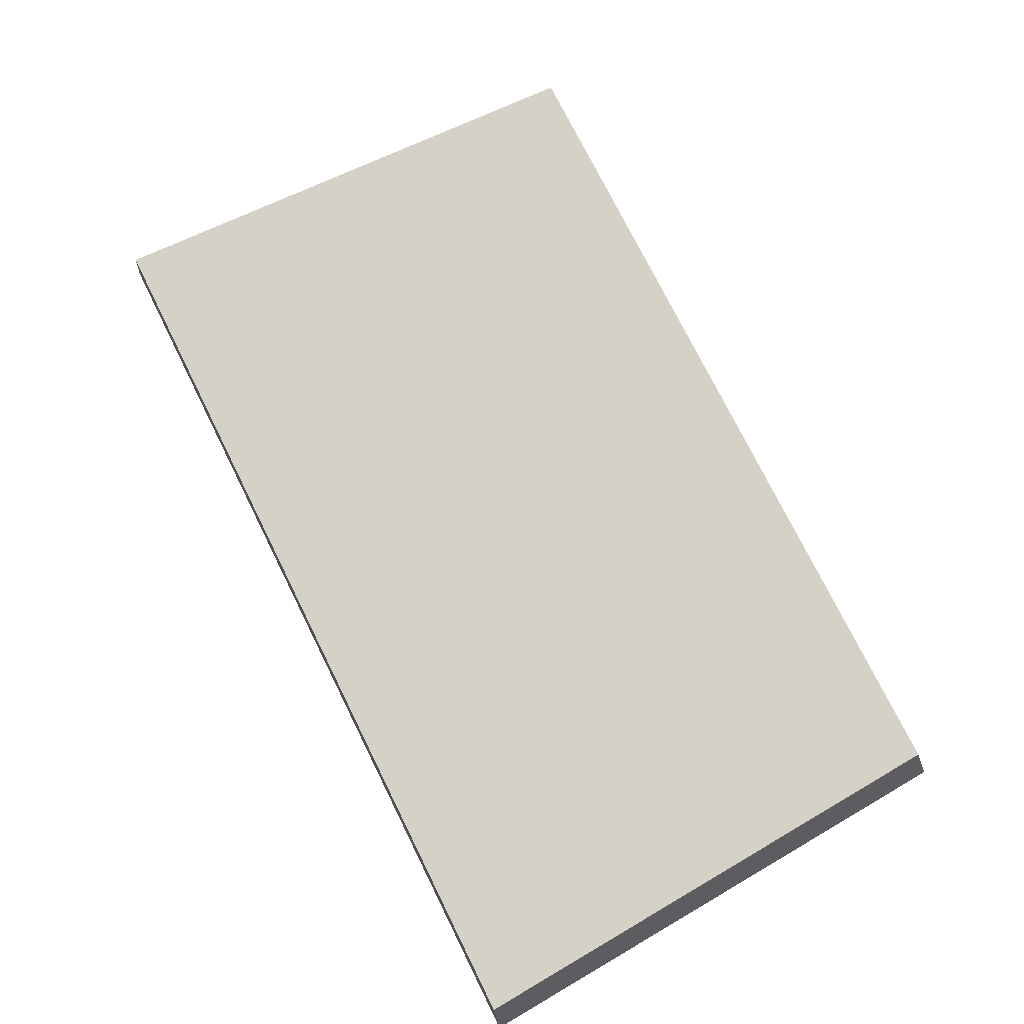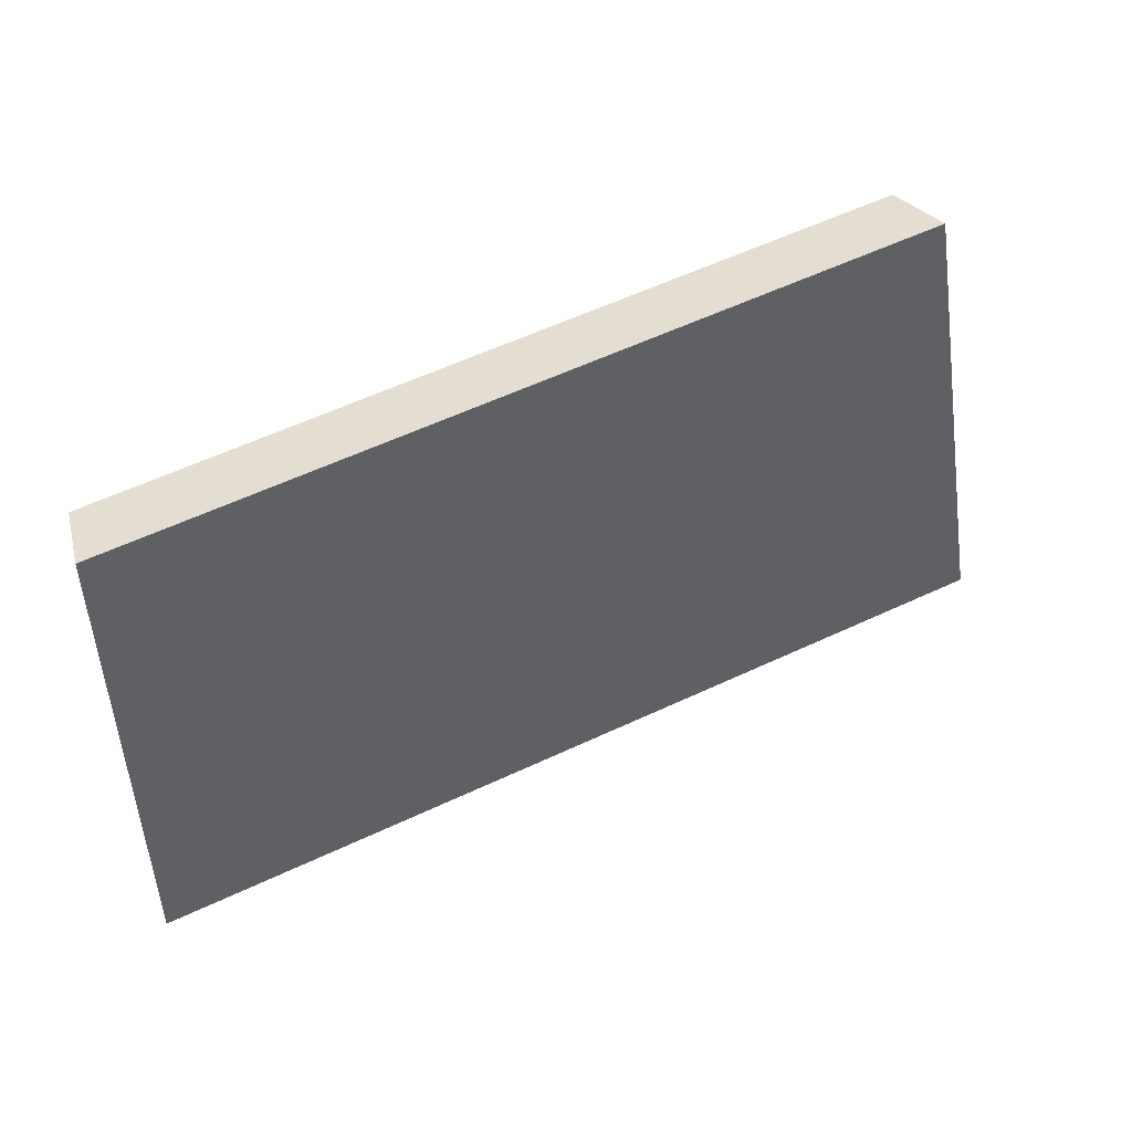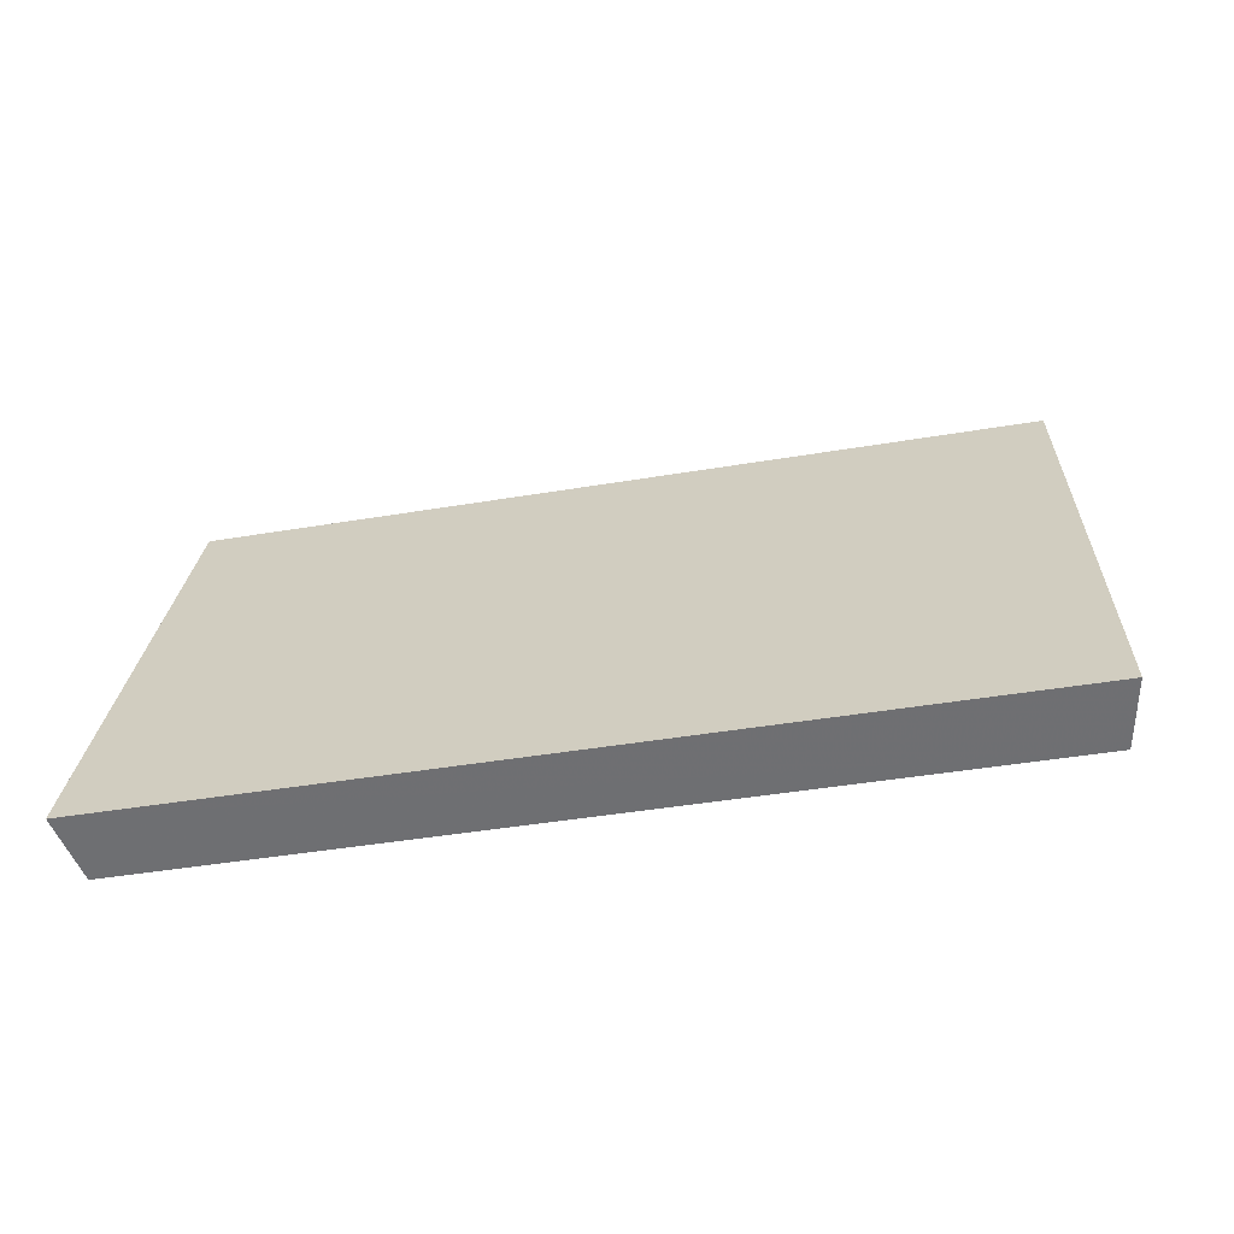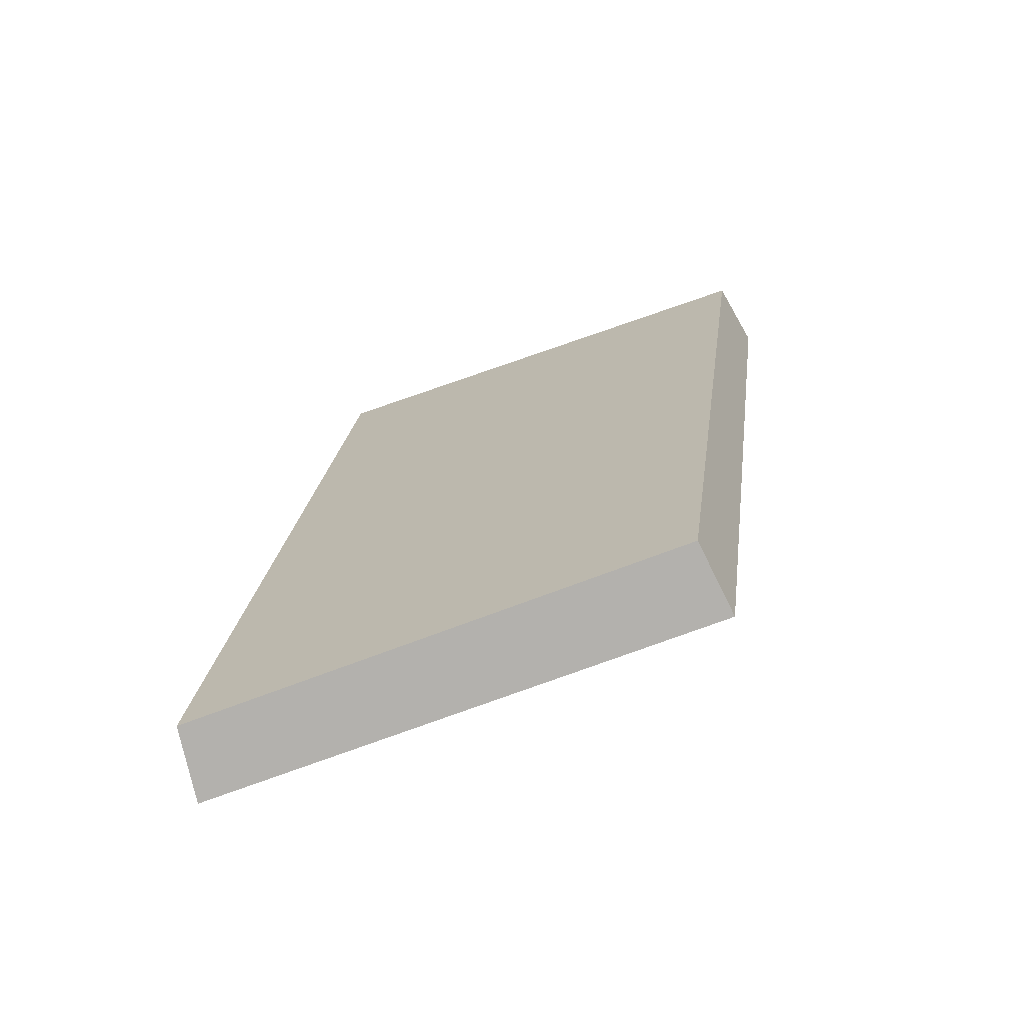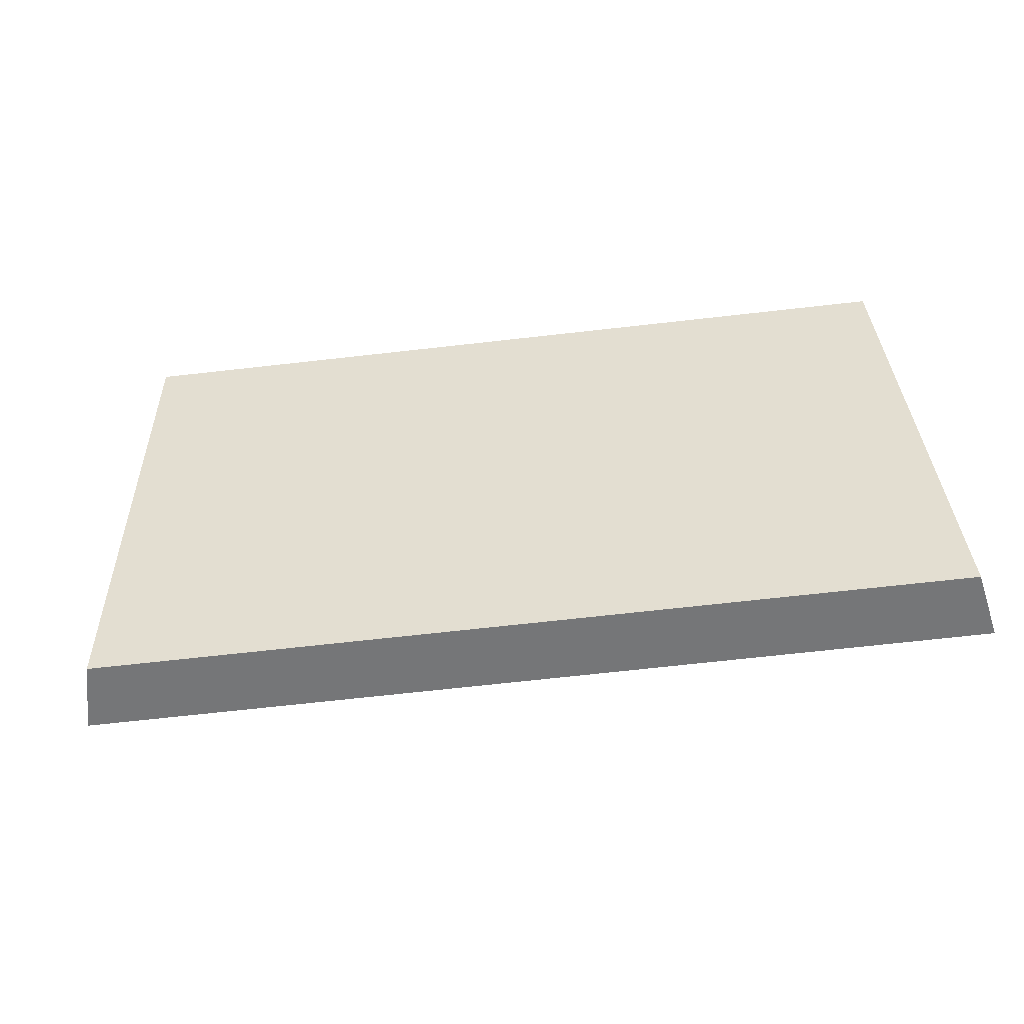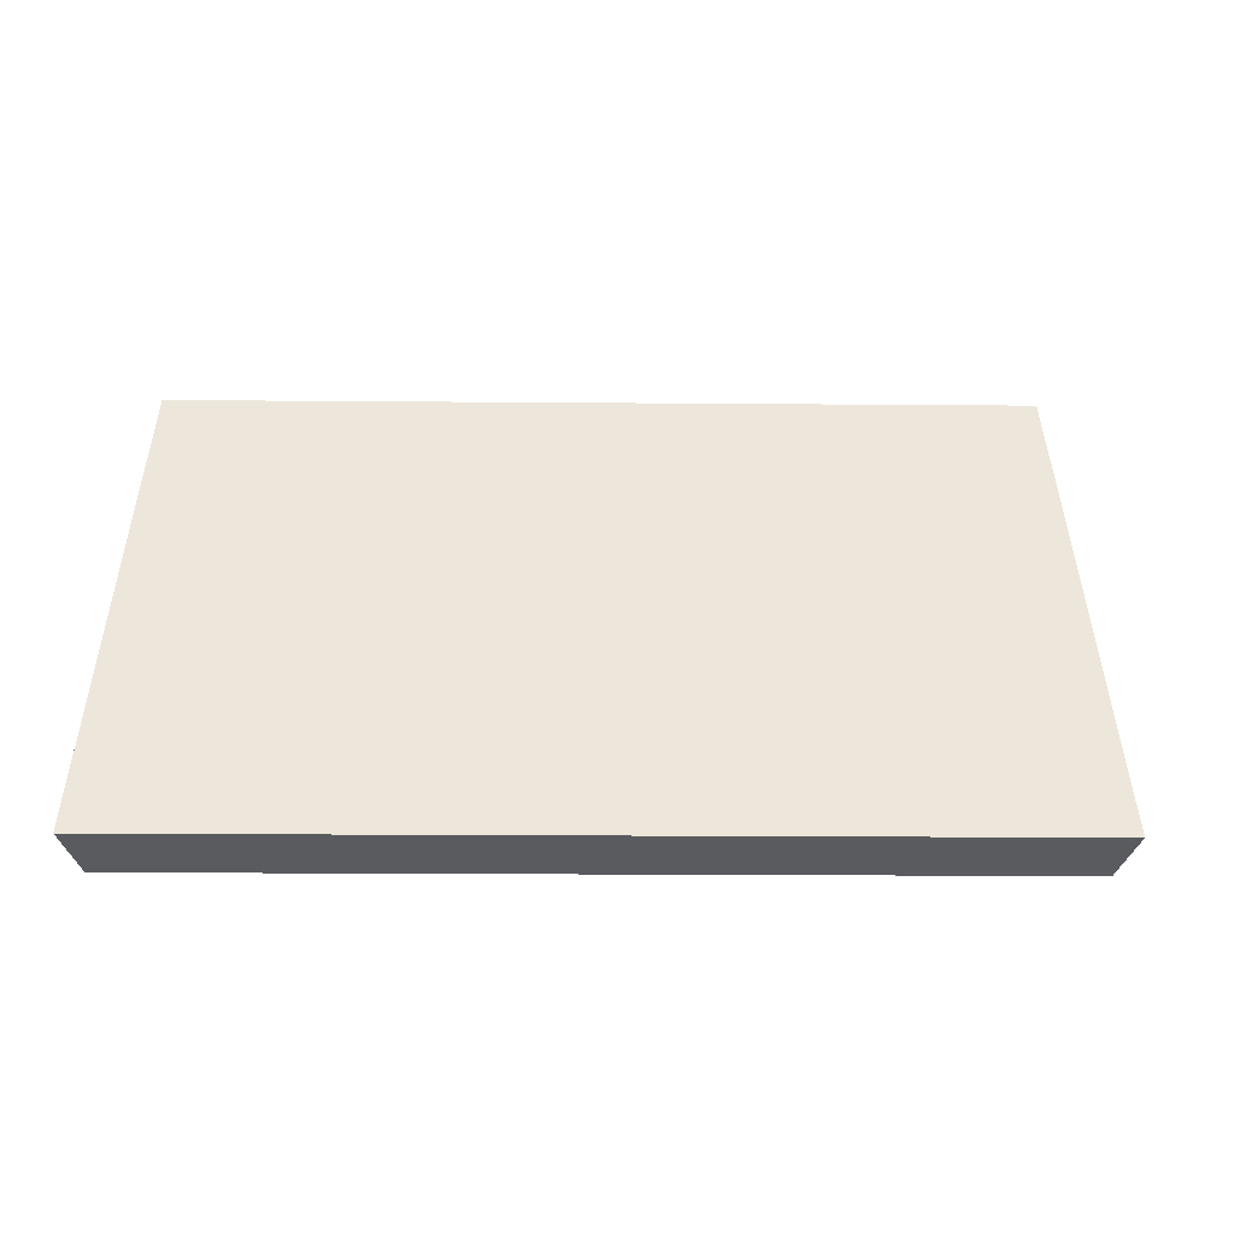
<metadata>
{"format":"obj","ext":"obj","renderer":"f3d","projection":"perspective","resolution":1024,"background":"white","views":[{"elev":44.6,"azim":60.6,"up":"+Z"},{"elev":-26.1,"azim":177.0,"up":"+Z"},{"elev":-42.6,"azim":-142.7,"up":"+Y"},{"elev":-5.1,"azim":97.5,"up":"+Z"},{"elev":-69.2,"azim":32.3,"up":"+Y"},{"elev":-20.4,"azim":-155.0,"up":"+Y"}]}
</metadata>
<code>
v 2.088 0.07948 2.655
v 2.109 0.07948 2.645
v 2.11 0.09169 2.649
v 2.091 0.09169 2.658
v 2.11 0.09248 2.647
v 2.11 0.09169 2.649
v 2.109 0.07948 2.645
v 2.109 0.07989 2.643
v 2.09 0.09248 2.657
v 2.091 0.09169 2.658
v 2.11 0.09169 2.649
v 2.11 0.09248 2.647
v 2.109 0.07989 2.643
v 2.109 0.07948 2.645
v 2.088 0.07948 2.655
v 2.087 0.07989 2.653
v 2.087 0.07989 2.653
v 2.088 0.07948 2.655
v 2.091 0.09169 2.658
v 2.09 0.09248 2.657
v 2.09 0.09248 2.657
v 2.11 0.09248 2.647
v 2.109 0.07989 2.643
v 2.087 0.07989 2.653
f 1 2 3
f 1 3 4
f 5 6 7
f 5 7 8
f 9 10 11
f 9 11 12
f 13 14 15
f 13 15 16
f 17 18 19
f 17 19 20
f 21 22 23
f 21 23 24

</code>
